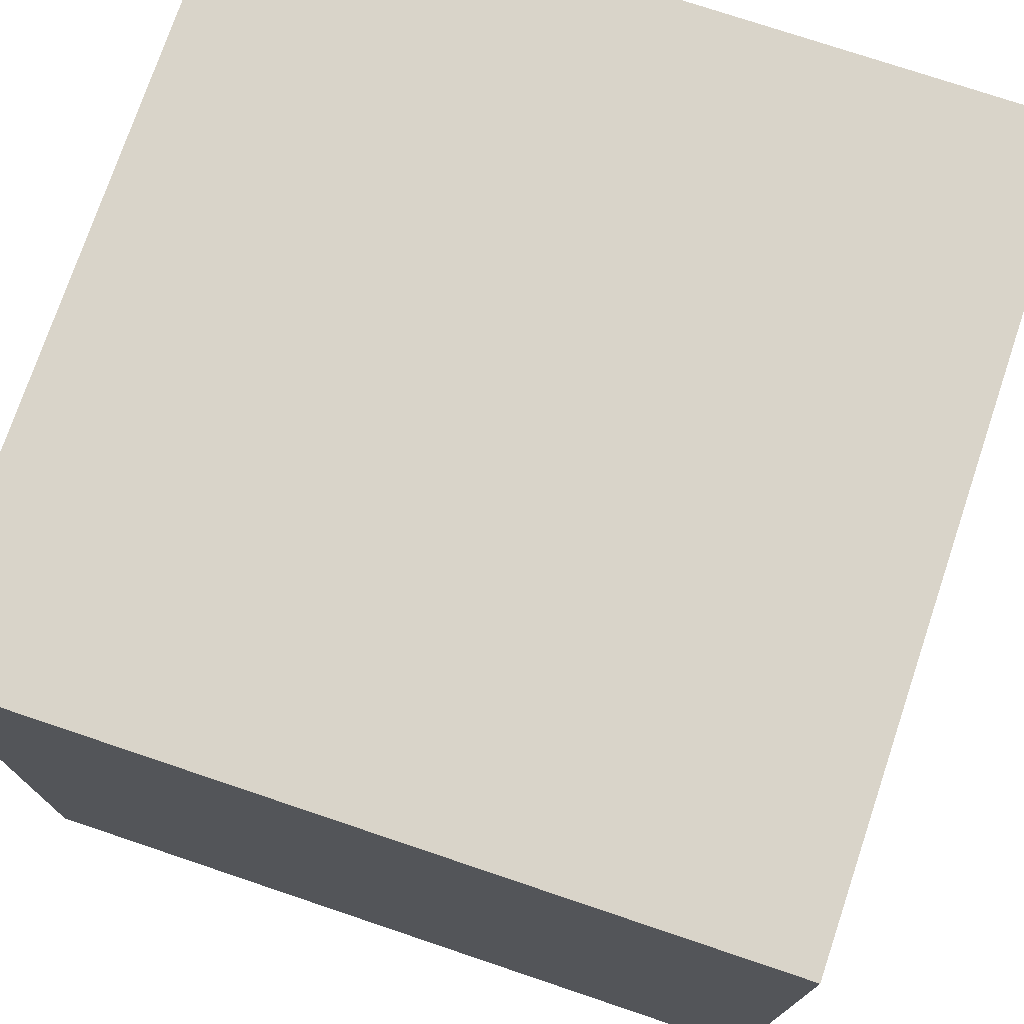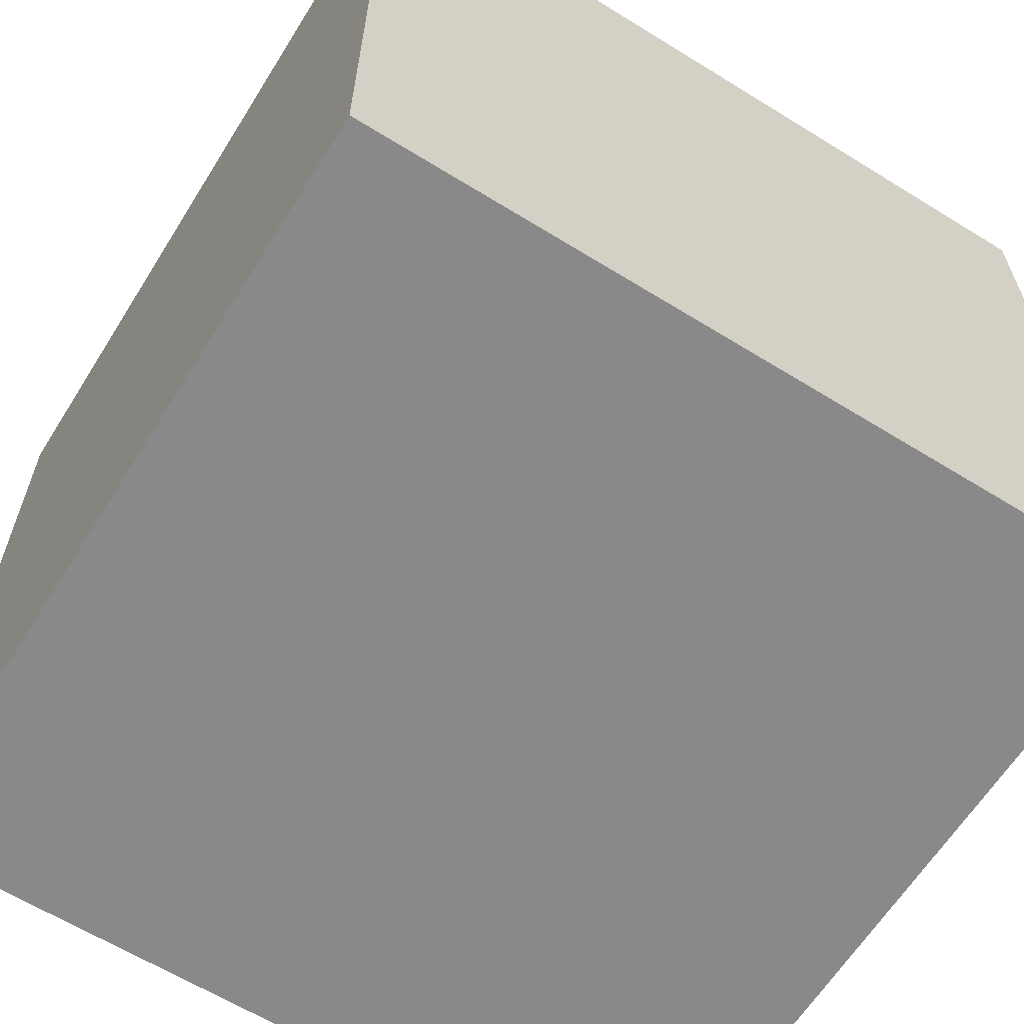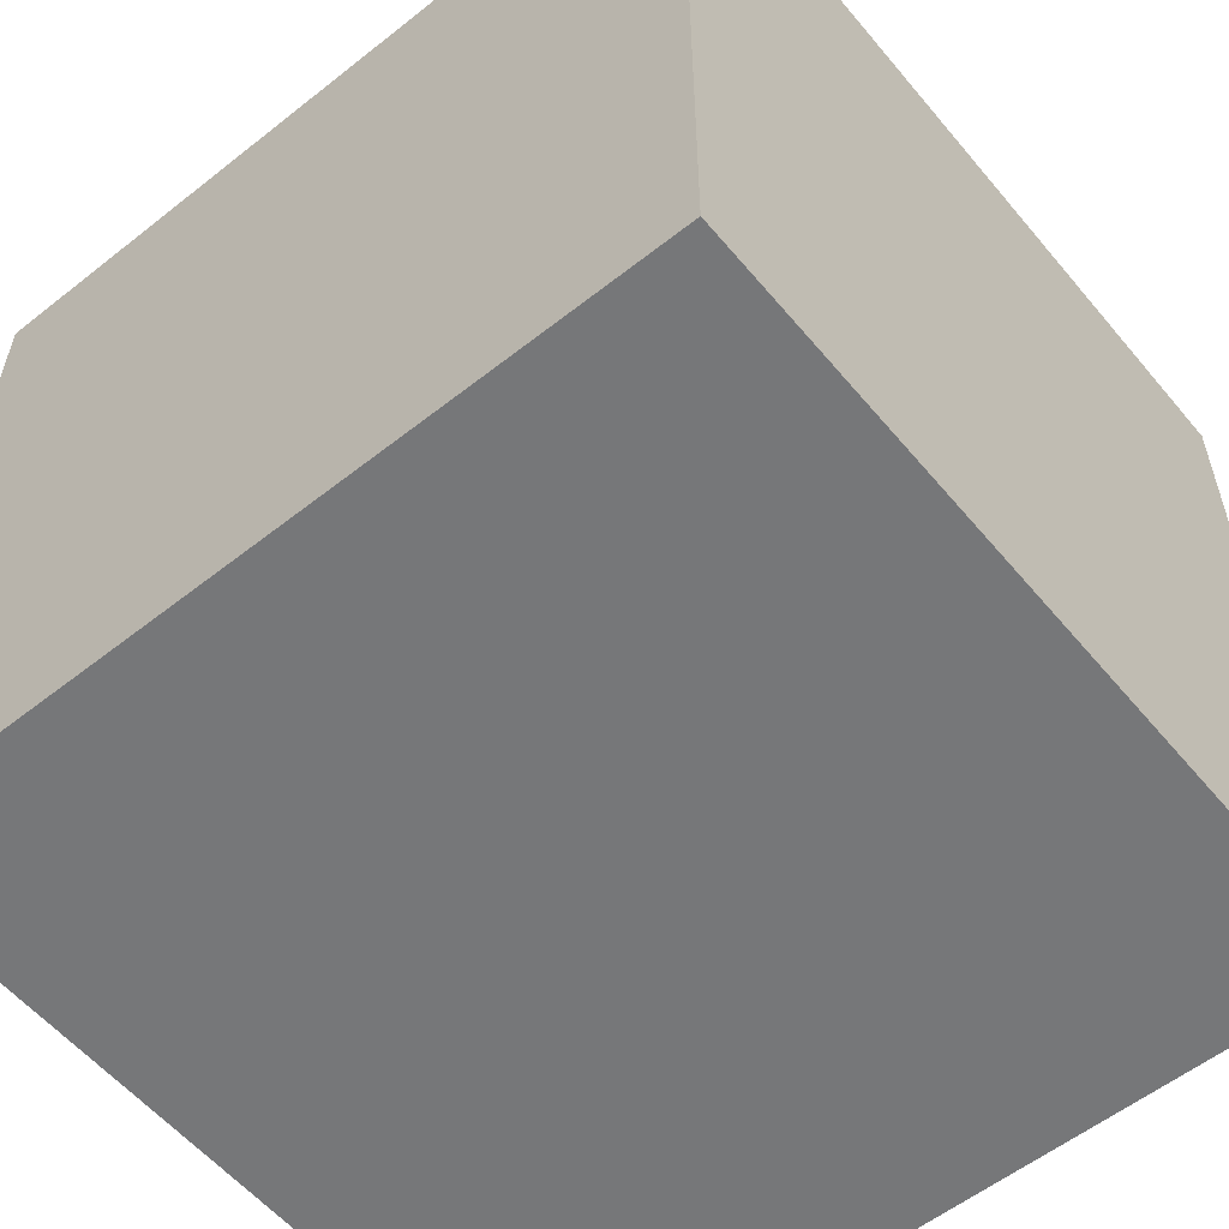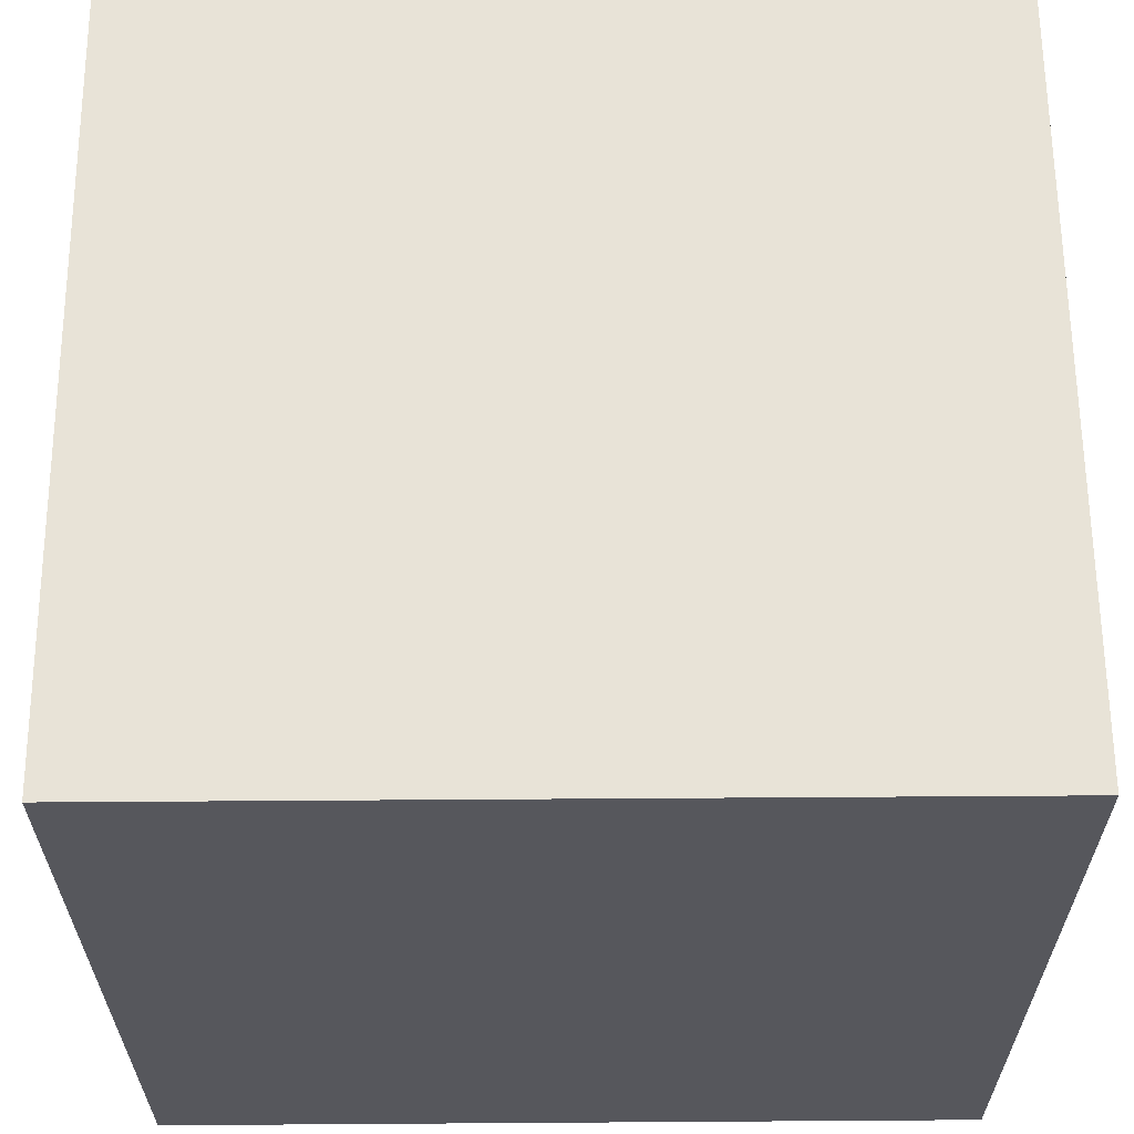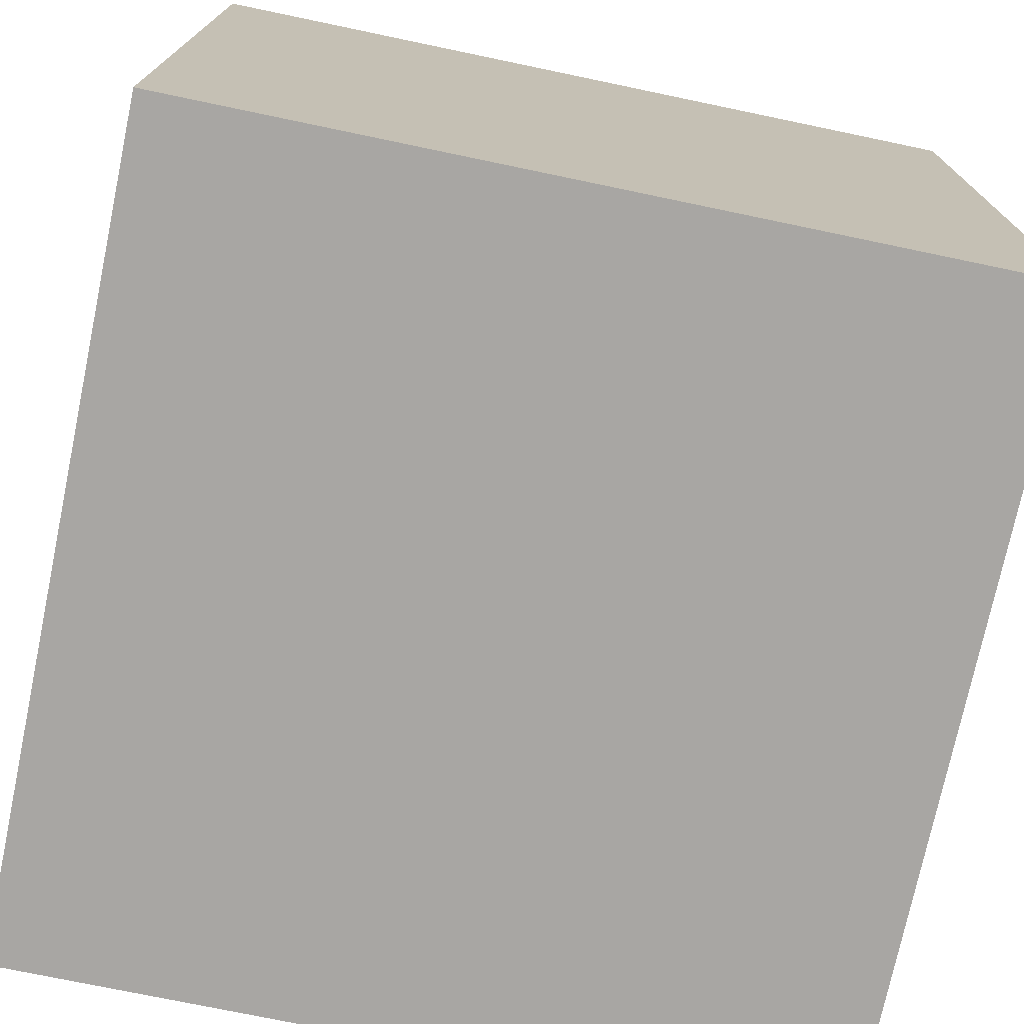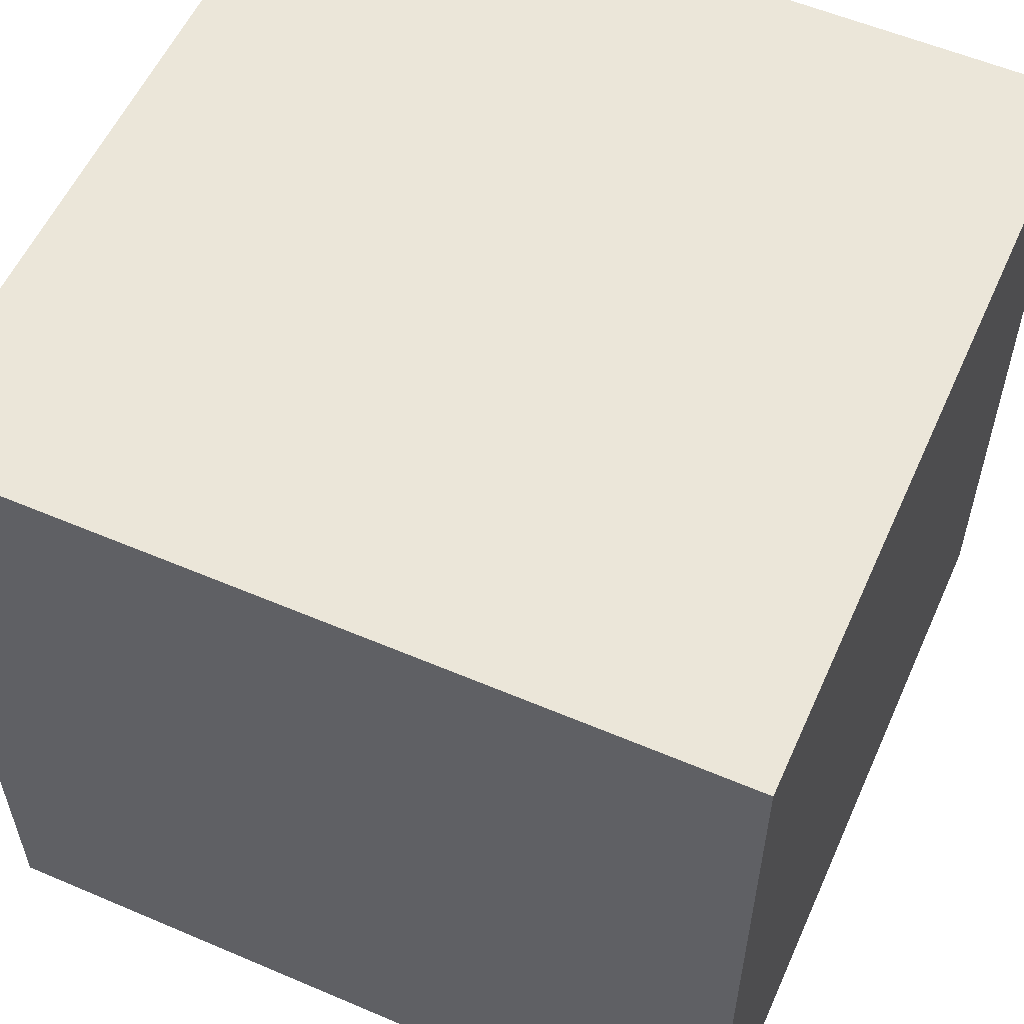
<metadata>
{"format":"obj","ext":"obj","renderer":"f3d","projection":"perspective","resolution":1024,"background":"white","views":[{"elev":74.9,"azim":-71.4,"up":"+Y"},{"elev":-63.1,"azim":-32.0,"up":"+Y"},{"elev":-57.1,"azim":39.4,"up":"+Z"},{"elev":62.4,"azim":-0.4,"up":"+Y"},{"elev":-74.3,"azim":78.2,"up":"+Y"},{"elev":56.6,"azim":-156.0,"up":"+Z"}]}
</metadata>
<code>
g cube
v  2  2  2
v  2  2  3
v  2  3  2
v  2  3  3
v  3  2  2
v  3  2  3
v  3  3  2
v  3  3  3
f 1 7 5
f 1 3 7
f 1 4 3
f 1 2 4
f 3 8 7
f 3 4 8
f 5 7 8
f 5 8 6
f 1 5 6
f 1 6 2
f 2 6 8
f 2 8 4

</code>
